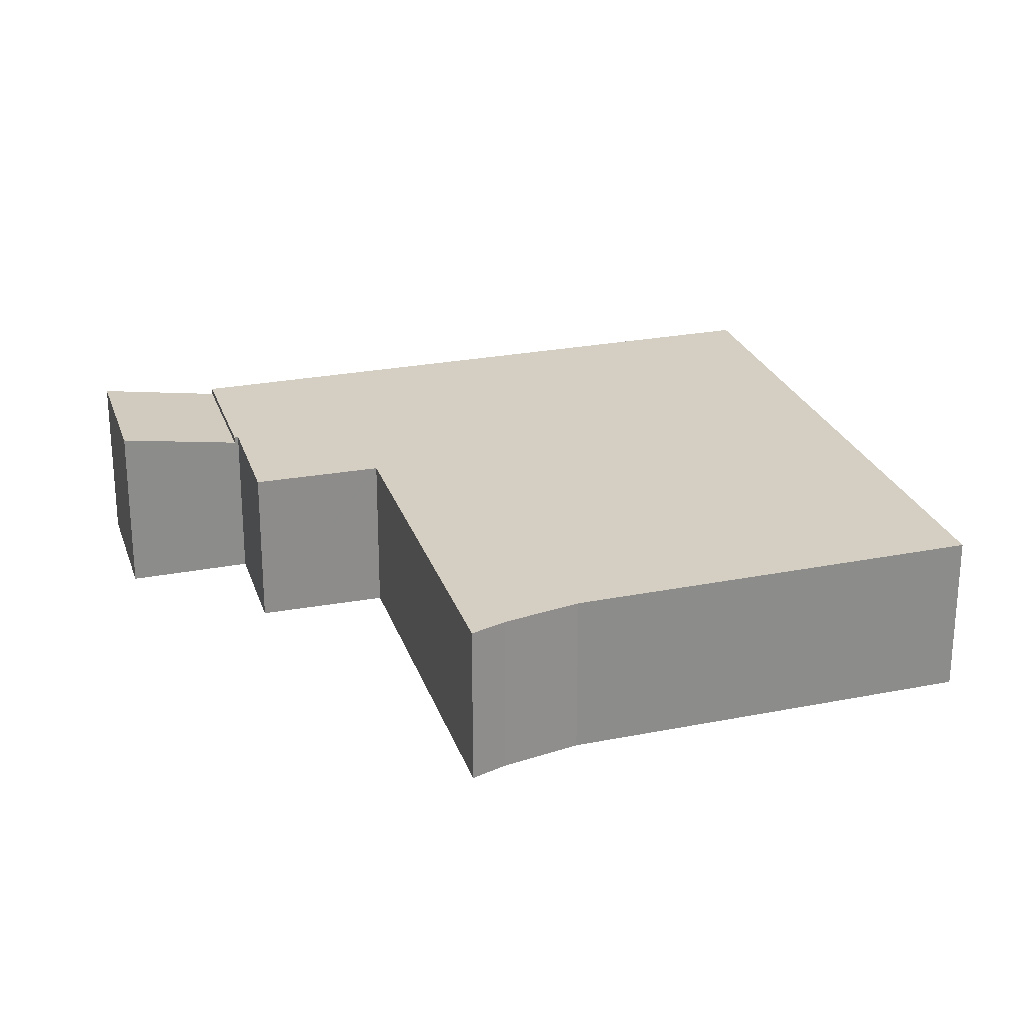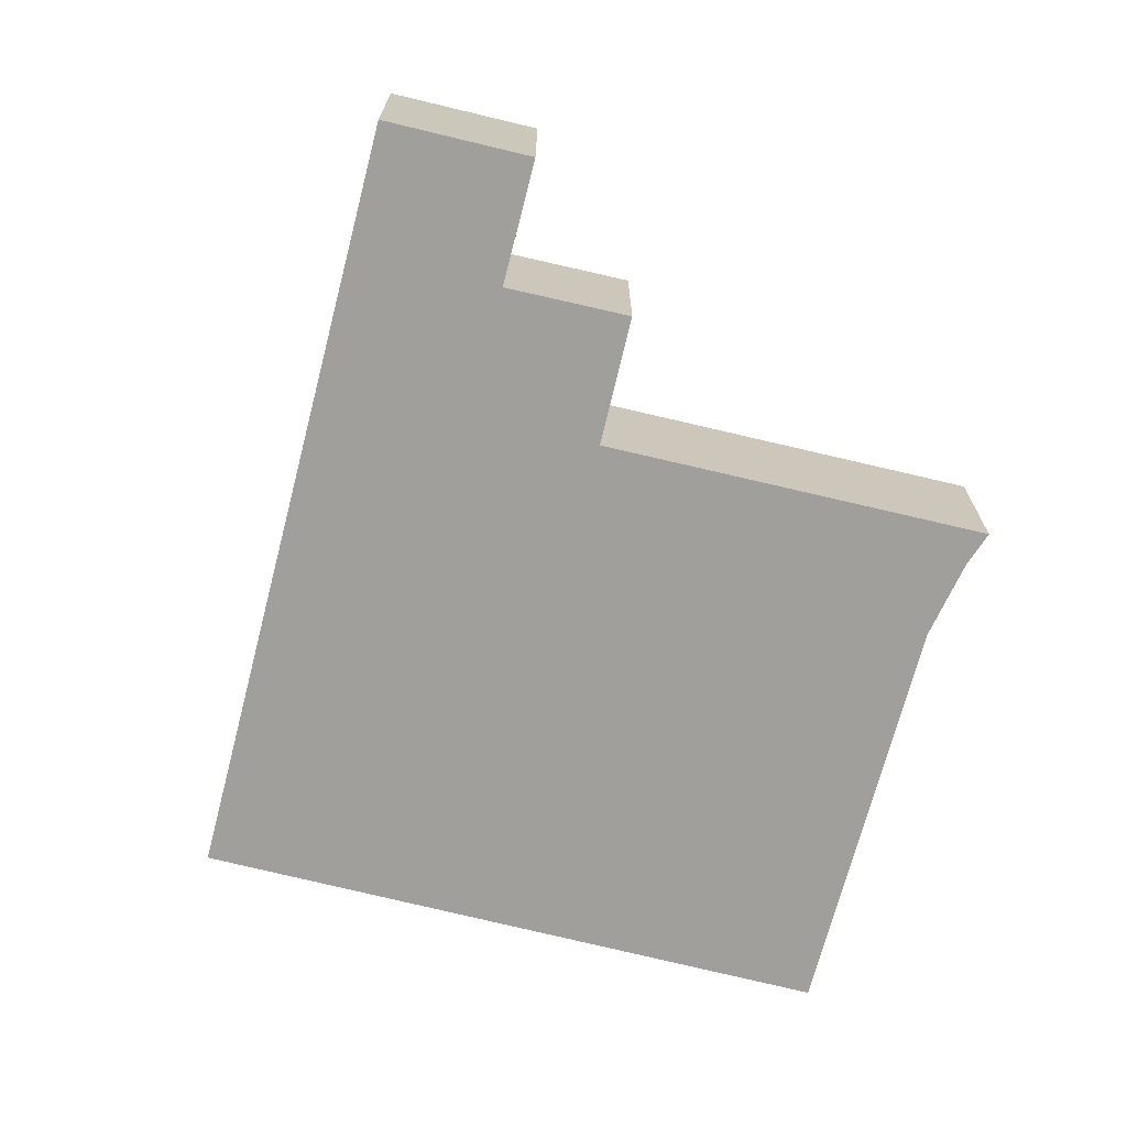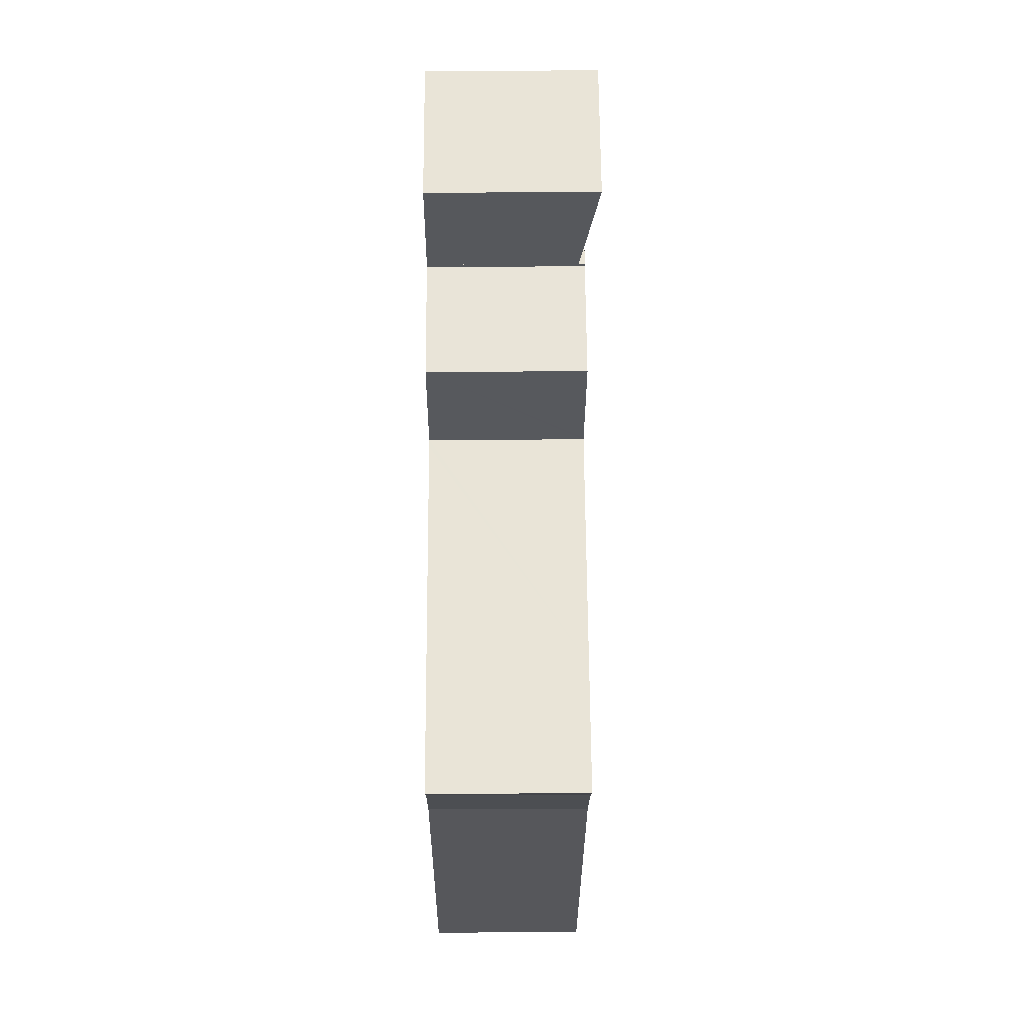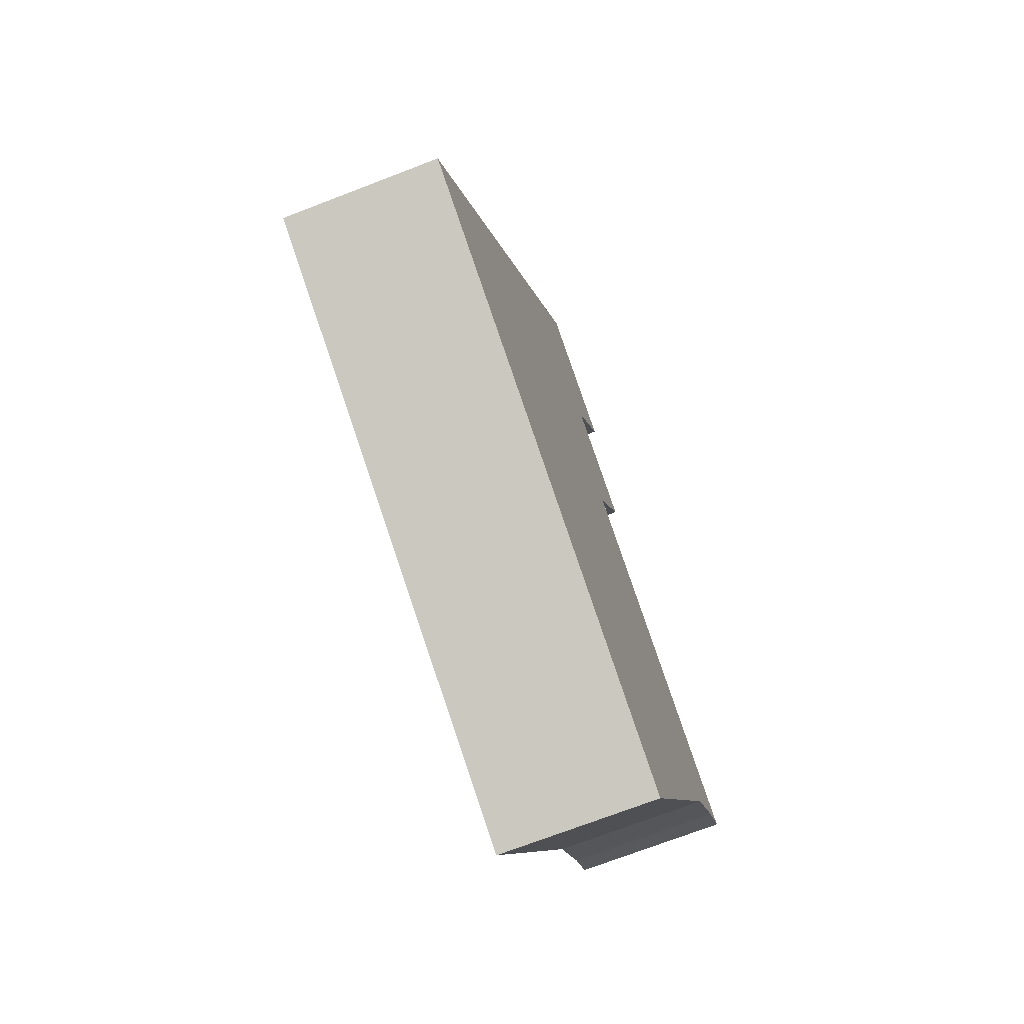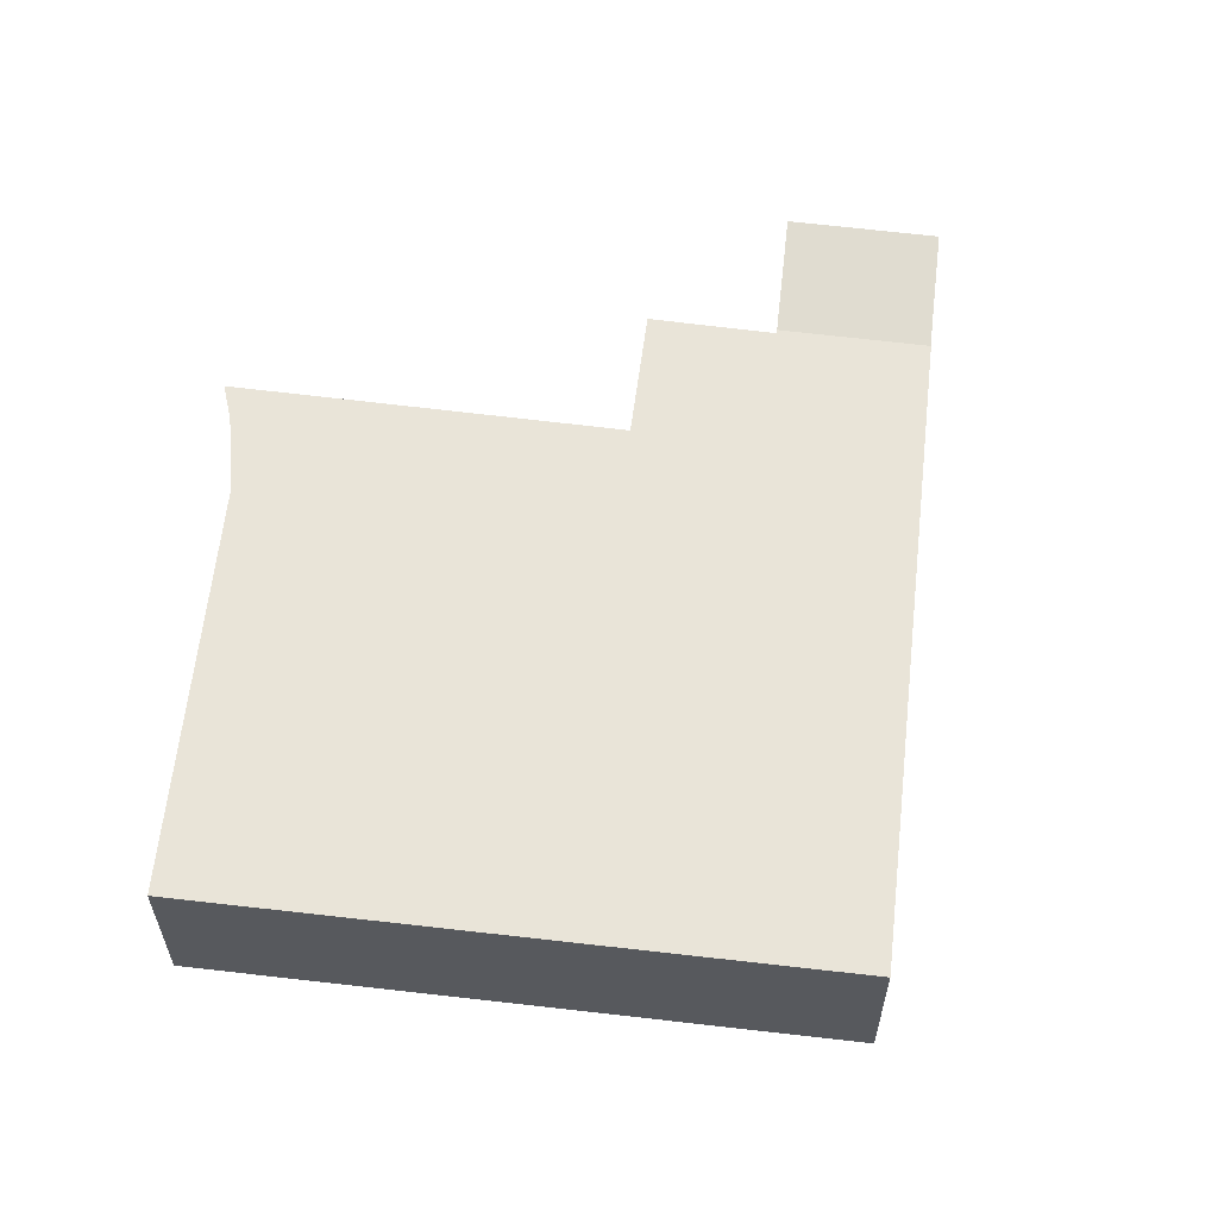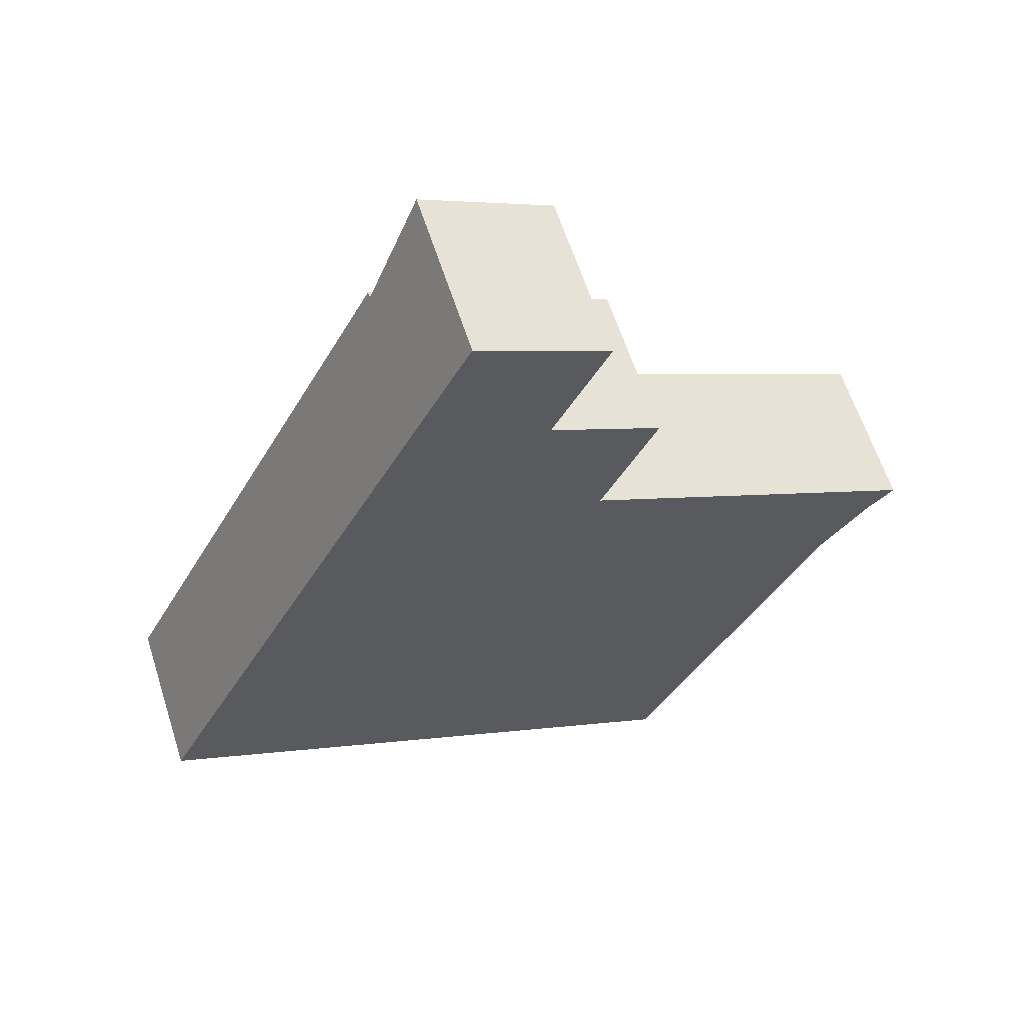
<metadata>
{"format":"obj","ext":"obj","renderer":"f3d","projection":"perspective","resolution":1024,"background":"white","views":[{"elev":25.5,"azim":99.8,"up":"+Y"},{"elev":-71.2,"azim":12.8,"up":"+Y"},{"elev":34.9,"azim":89.6,"up":"+Z"},{"elev":-71.5,"azim":-68.9,"up":"+Z"},{"elev":60.5,"azim":-146.4,"up":"+Y"},{"elev":61.7,"azim":-17.8,"up":"+Z"}]}
</metadata>
<code>
v  11.74 3.833 8.23
v  10.44 3.833 12.26
v  13.08 3.833 10.98
v  10.35 3.833 12.3
v  11.7 3.833 8.161
v  20.12 3.833 3.981
v  17.21 3.833 5.454
v  20.15 3.833 4.011
v  19.49 3.833 3.369
v  18.3 3.833 1.852
v  11.88 3.833 8.072
v  13.69 3.833 -6.94
v  7.177 3.833 13.98
v  5.777 3.833 11.25
v  6.048 3.833 -3.065
v  3.29 3.833 -1.667
v  0 3.833 2.347e-16
v  10.4 3.833 12.38
v  10.35 -7.531e-16 12.3
v  13.08 -6.725e-16 10.98
v  10.44 -7.505e-16 12.26
v  11.7 -4.997e-16 8.161
v  11.88 -4.943e-16 8.072
v  17.21 -3.34e-16 5.454
v  20.15 -2.456e-16 4.011
v  7.177 -8.558e-16 13.98
v  10.4 -7.584e-16 12.38
v  11.74 -5.039e-16 8.23
v  19.49 -2.063e-16 3.369
v  20.12 -2.438e-16 3.981
v  18.3 -1.134e-16 1.852
v  13.69 4.25e-16 -6.94
v  6.048 1.877e-16 -3.065
v  3.29 1.021e-16 -1.667
v  0 0 0
v  5.777 -6.889e-16 11.25
v  10.4 3.682 12.38
v  8.527 4.134 16.61
v  11.75 4.134 15.01
v  7.177 3.682 13.98
v  8.527 -1.017e-15 16.61
v  11.75 -9.193e-16 15.01
g defaultobject
f 1 2 3
f 2 1 4
f 4 1 5
f 6 7 8
f 7 6 9
f 7 9 10
f 7 10 11
f 11 10 12
f 11 12 5
f 5 12 13
f 13 12 14
f 14 12 15
f 14 15 16
f 14 16 17
f 4 13 18
f 13 4 5
f 19 2 4
f 2 19 3
f 3 19 20
f 20 19 21
f 22 11 5
f 11 22 7
f 7 22 23
f 7 23 24
f 7 24 8
f 8 24 25
f 26 18 13
f 18 26 27
f 20 1 3
f 1 20 5
f 5 20 22
f 22 20 28
f 25 6 8
f 6 25 9
f 9 25 29
f 29 25 30
f 29 10 9
f 10 29 31
f 31 12 10
f 12 31 32
f 27 4 18
f 4 27 19
f 32 15 12
f 15 32 33
f 15 33 16
f 16 33 34
f 16 34 17
f 17 34 35
f 35 14 17
f 14 35 36
f 14 36 13
f 13 36 26
f 24 30 25
f 30 24 29
f 31 33 32
f 33 31 29
f 33 29 24
f 33 24 23
f 33 23 34
f 34 23 35
f 35 23 22
f 35 22 28
f 35 28 20
f 35 20 21
f 35 21 36
f 36 21 19
f 36 19 27
f 36 27 26
f 37 38 39
f 38 37 40
f 40 41 38
f 41 40 26
f 41 39 38
f 39 41 42
f 42 37 39
f 37 42 27
f 27 40 37
f 40 27 26
f 27 41 26
f 41 27 42

</code>
